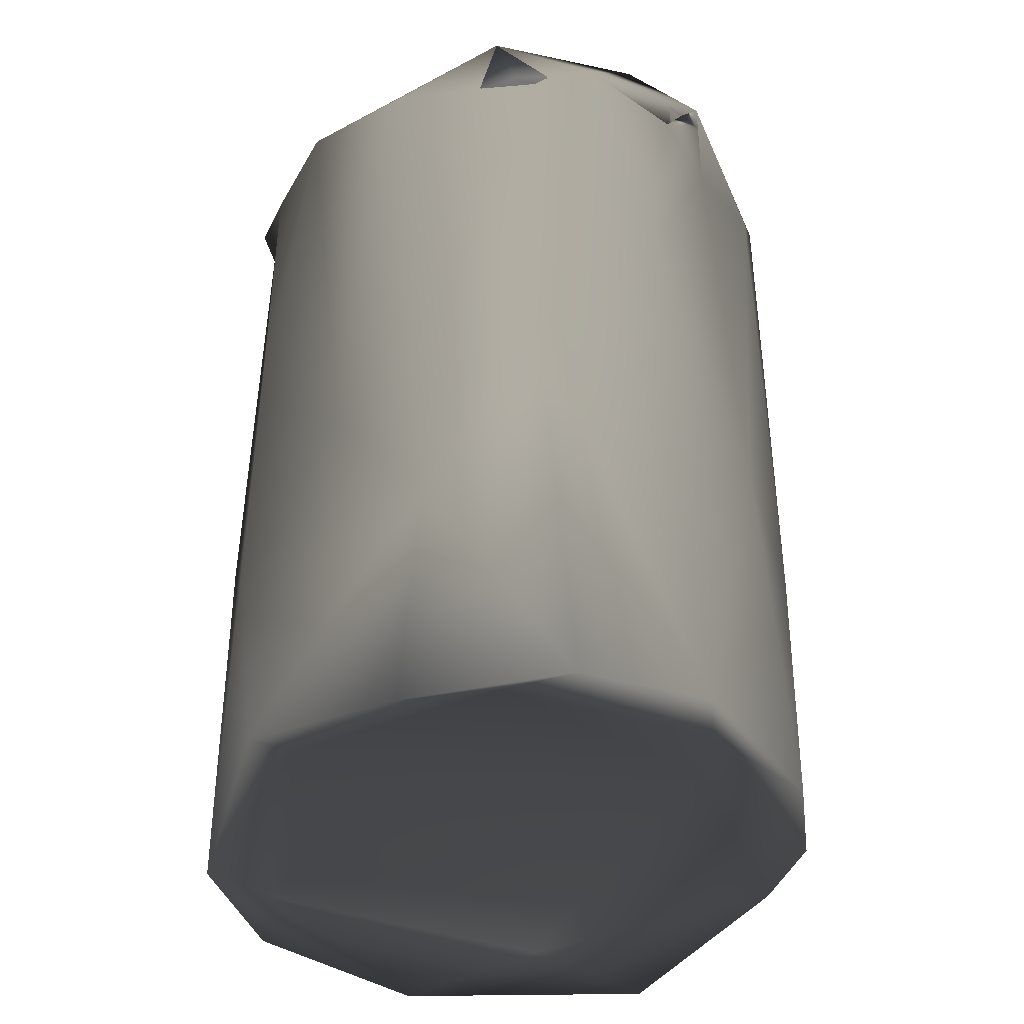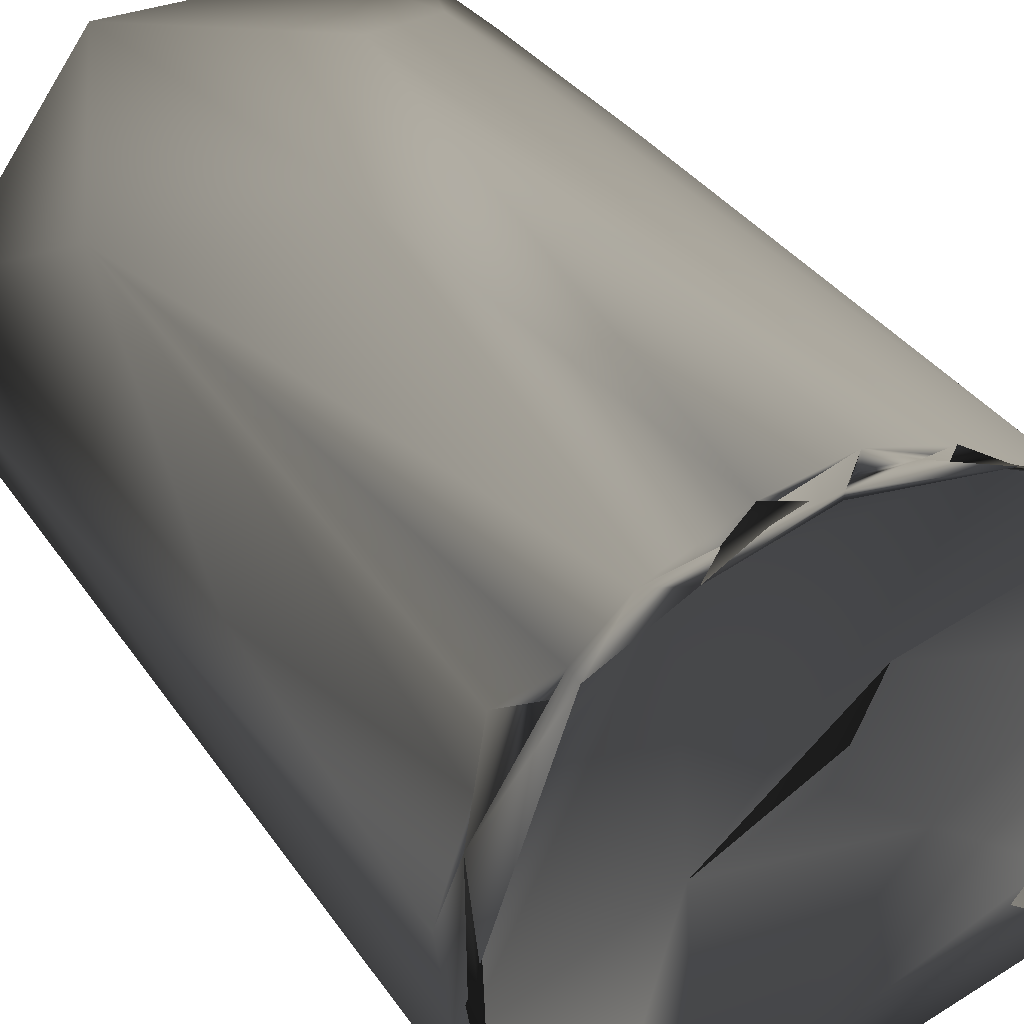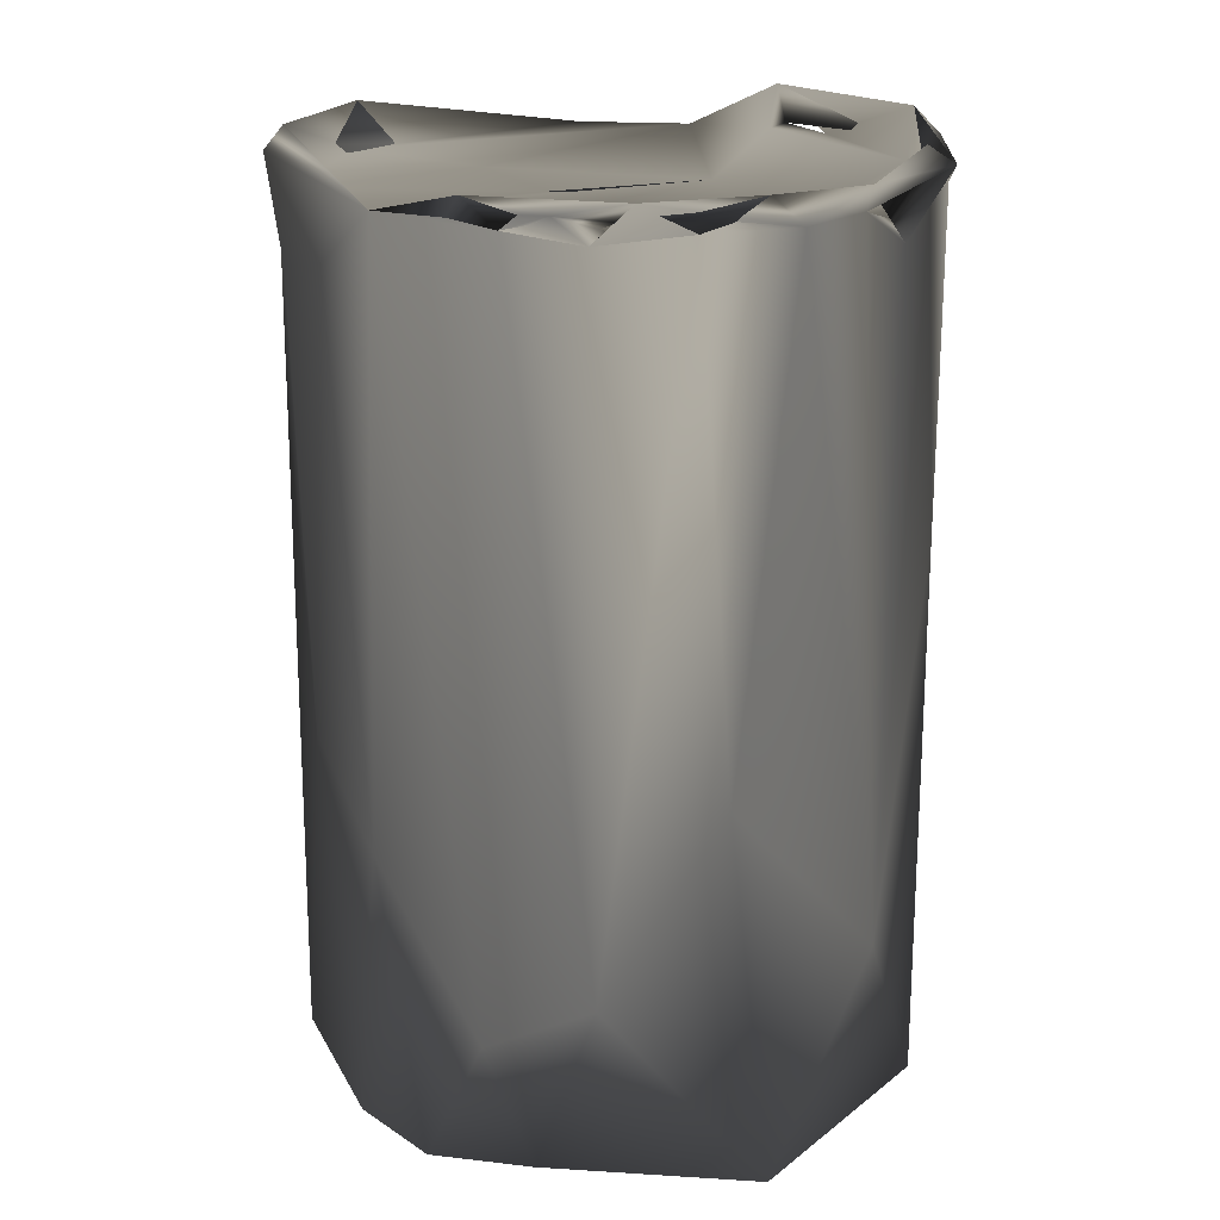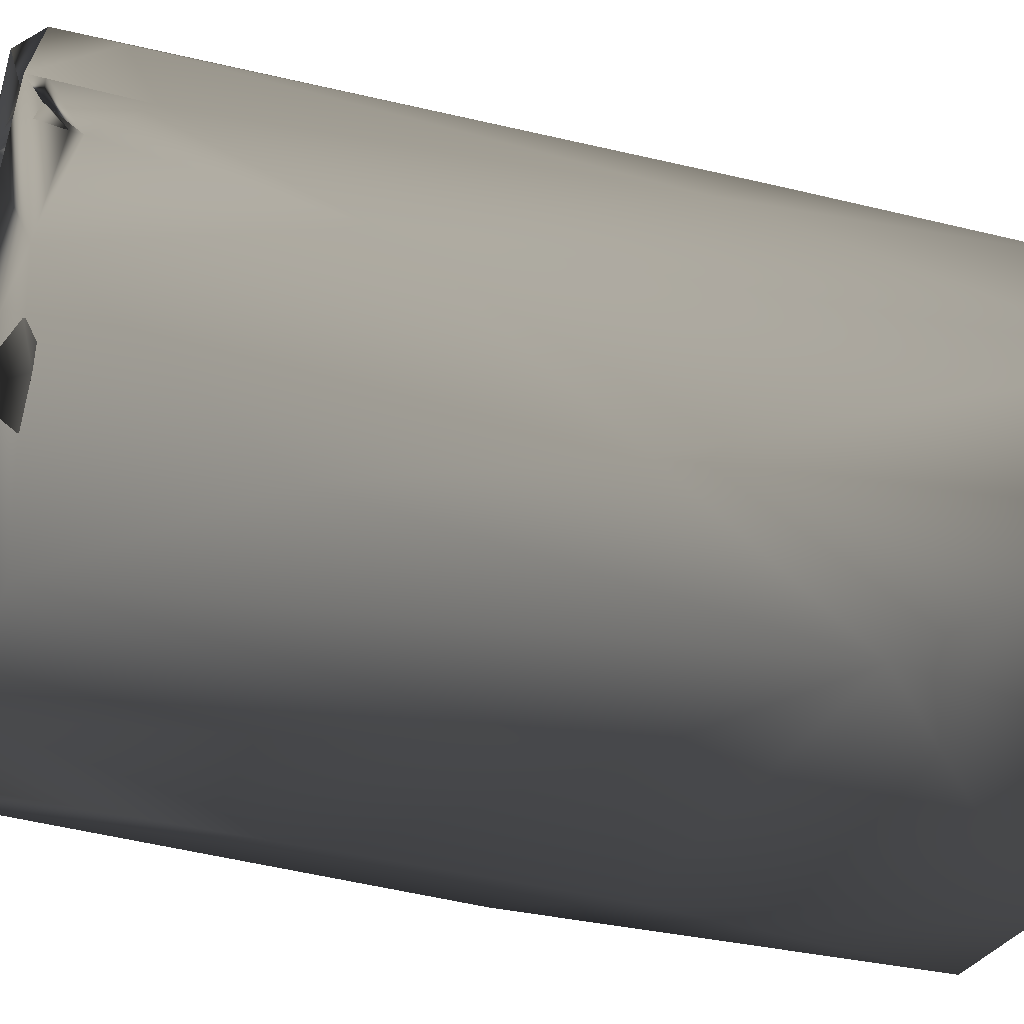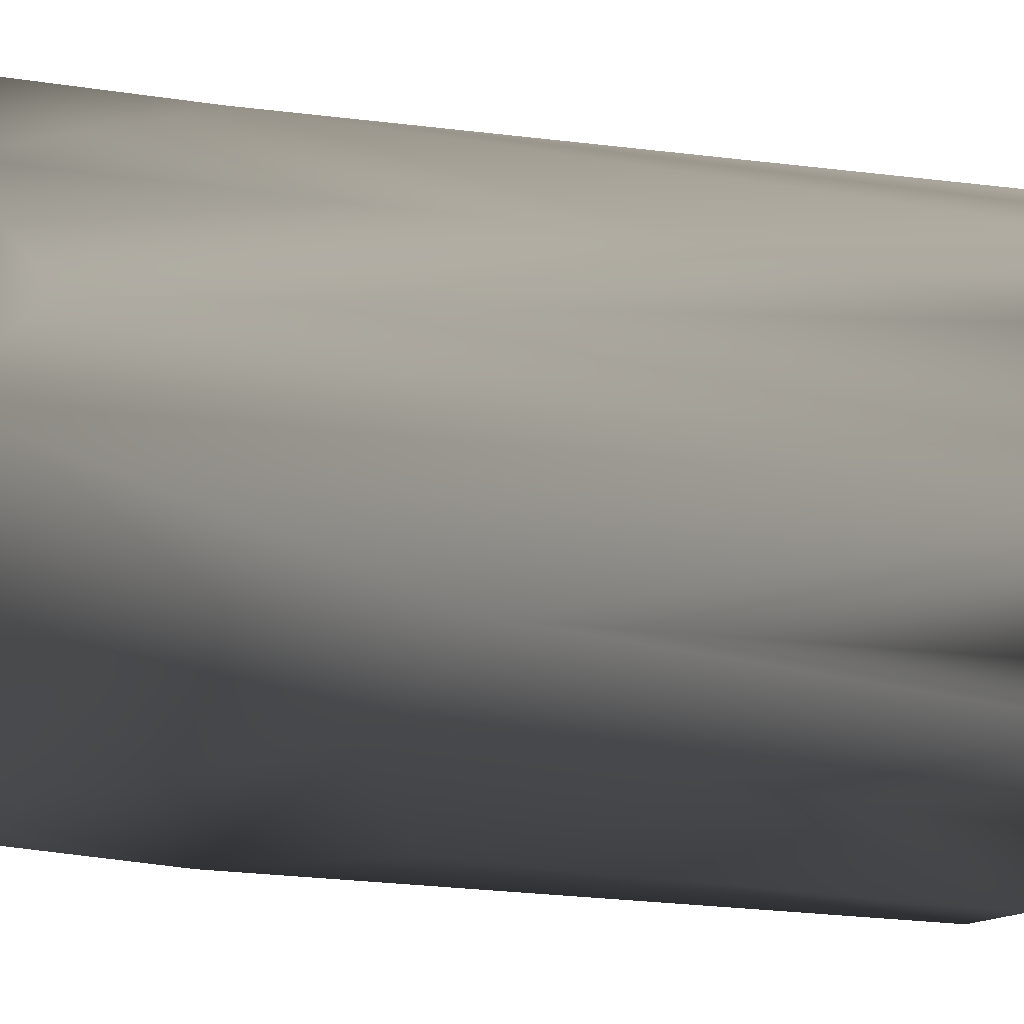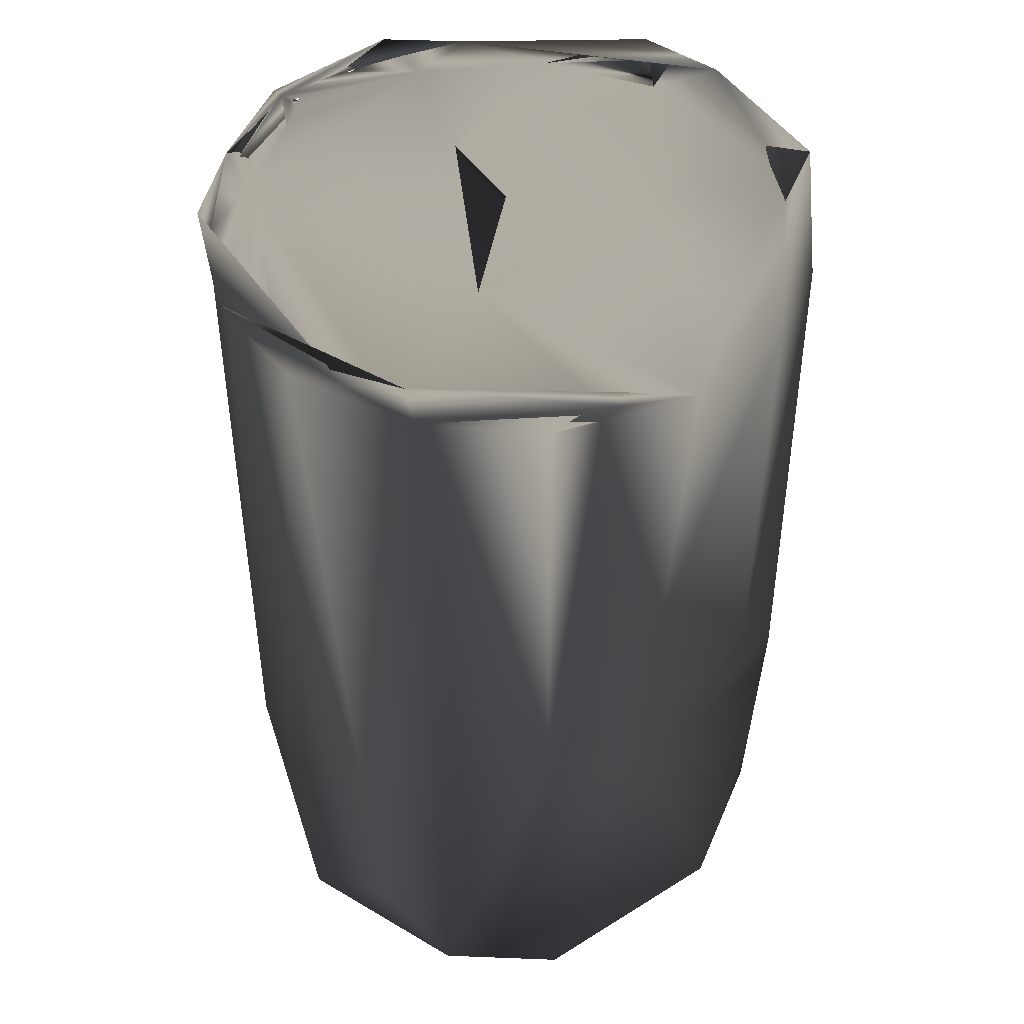
<metadata>
{"format":"obj","ext":"obj","renderer":"f3d","projection":"perspective","resolution":1024,"background":"white","views":[{"elev":-40.7,"azim":54.8,"up":"+Z"},{"elev":35.7,"azim":-30.1,"up":"+Y"},{"elev":20.4,"azim":179.3,"up":"+Z"},{"elev":-39.6,"azim":73.5,"up":"+Y"},{"elev":-31.3,"azim":-100.1,"up":"+Y"},{"elev":46.4,"azim":-51.5,"up":"+Z"}]}
</metadata>
<code>
v 0.002641 -0.02559 -0.04407 0.749 0.749 0.749
v -0.0243 -0.009813 -0.04369 0.749 0.749 0.749
v 0.001213 -0.03001 -0.0435 0.749 0.749 0.749
v -0.02259 -0.02204 -0.001658 0.749 0.749 0.749
v -0.01007 -0.02738 -0.01076 0.749 0.749 0.749
v -0.01731 -0.02382 0.04997 0.749 0.749 0.749
v -0.02859 -0.01063 -0.04712 0.749 0.749 0.749
v 0.0203 -0.02387 -0.04713 0.749 0.749 0.749
v -0.02087 -0.02239 -0.04605 0.749 0.749 0.749
v 0.02352 -0.0237 -0.02109 0.749 0.749 0.749
v 0.009988 -0.02726 -0.00348 0.749 0.749 0.749
v 0.0315 -0.01412 0.000992 0.749 0.749 0.749
v 0.02284 0.0129 -0.04318 0.749 0.749 0.749
v 0.01004 0.03308 -0.04497 0.749 0.749 0.749
v -0.01777 0.02057 -0.04353 0.749 0.749 0.749
v -0.02765 0.0177 0.04944 0.749 0.749 0.749
v -0.01351 0.03268 -0.04716 0.749 0.749 0.749
v 0.003798 0.03638 -0.02555 0.749 0.749 0.749
v -0.03035 0.01059 -0.04692 0.749 0.749 0.749
v 0.01505 0.03338 -0.03112 0.749 0.749 0.749
v 0.031 0.007873 -0.04482 0.749 0.749 0.749
v 0.02371 -0.01372 -0.04362 0.749 0.749 0.749
v 0.03238 -0.0103 -0.04521 0.749 0.749 0.749
v 0.03517 0.000747 0.02372 0.749 0.749 0.749
v 0.03186 0.01589 -0.004927 0.749 0.749 0.749
v 0.02575 0.02572 -0.01376 0.749 0.749 0.749
v 0.02808 0.02275 -0.04444 0.749 0.749 0.749
v 0.02104 0.0292 -0.04587 0.749 0.749 0.749
v 0.03509 0.004585 -0.04391 0.749 0.749 0.749
v -0.009448 -0.02755 0.01618 0.749 0.749 0.749
v -0.03034 0.0101 0.01333 0.749 0.749 0.749
v -0.02132 -0.02048 0.04935 0.749 0.749 0.749
v -0.02968 -0.0099 0.05066 0.749 0.749 0.749
v -0.02844 -0.006613 0.04895 0.749 0.749 0.749
v -0.03105 0.005859 0.04922 0.749 0.749 0.749
v -0.03091 -0.001829 -0.03724 0.749 0.749 0.749
v -0.02923 -0.008615 0.05425 0.749 0.749 0.749
v -0.03121 -0.002313 0.05238 0.749 0.749 0.749
v -0.03031 0.01582 0.0527 0.749 0.749 0.749
v -0.02431 0.02107 0.04842 0.749 0.749 0.749
v -0.02122 0.02761 0.05312 0.749 0.749 0.749
v -0.00714 -0.02872 0.04905 0.749 0.749 0.749
v 0.02696 -0.01967 0.02756 0.749 0.749 0.749
v 0.01751 -0.0263 0.04755 0.749 0.749 0.749
v 0.03462 0.004659 0.04768 0.749 0.749 0.749
v -0.008183 -0.00058 0.0482 0.749 0.749 0.749
v 0.005266 0.002389 0.04751 0.749 0.749 0.749
v 0.00808 0.01597 0.05029 0.749 0.749 0.749
v 0.01513 -0.00488 0.04877 0.749 0.749 0.749
v 0.03317 0.006318 0.04877 0.749 0.749 0.749
v 0.005004 -0.03042 0.04901 0.749 0.749 0.749
v 0.02856 -0.01812 0.05338 0.749 0.749 0.749
v 0.03391 -0.007153 0.05055 0.749 0.749 0.749
v 0.02879 -0.01528 0.04873 0.749 0.749 0.749
v 0.03459 -0.001339 0.05368 0.749 0.749 0.749
v -0.01689 -0.02594 0.05301 0.749 0.749 0.749
v -0.01542 -0.02356 0.04933 0.749 0.749 0.749
v -0.01641 -0.02496 0.05399 0.749 0.749 0.749
v -0.02434 0.02352 -0.02528 0.749 0.749 0.749
v -0.009 0.03467 -0.005276 0.749 0.749 0.749
v -0.01497 0.03145 0.05009 0.749 0.749 0.749
v -0.005266 0.03563 0.05033 0.749 0.749 0.749
v -0.02494 0.02217 0.04659 0.749 0.749 0.749
v -0.02069 0.02709 0.05054 0.749 0.749 0.749
v 0.01819 0.02997 0.04878 0.749 0.749 0.749
v -0.02165 0.02557 0.05164 0.749 0.749 0.749
v -0.01167 0.03248 0.05316 0.749 0.749 0.749
v 0.02901 0.02204 0.04478 0.749 0.749 0.749
v 0.03347 0.01021 0.05063 0.749 0.749 0.749
v 0.03372 0.01068 0.04211 0.749 0.749 0.749
v -0.01137 0.0297 0.04905 0.749 0.749 0.749
v 0.02862 0.01916 0.04898 0.749 0.749 0.749
v 0.004347 0.03629 0.04941 0.749 0.749 0.749
v 0.03537 0.009242 0.05299 0.749 0.749 0.749
v 0.03471 0.007152 0.05117 0.749 0.749 0.749
v -1.6e-05 0.03451 0.049 0.749 0.749 0.749
v 0.02393 0.02779 0.05093 0.749 0.749 0.749
v 0.001976 0.03526 0.05044 0.749 0.749 0.749
v 0.001739 0.0355 0.05135 0.749 0.749 0.749
v 0.003442 0.03555 0.05079 0.749 0.749 0.749
v 0.000346 0.0353 0.05293 0.749 0.749 0.749
v 0.01221 0.03457 0.05049 0.749 0.749 0.749
v 0.0157 0.03309 0.05334 0.749 0.749 0.749
v 0.007712 0.03569 0.052 0.749 0.749 0.749
v 0.000258 0.03636 0.05321 0.749 0.749 0.749
v 0.03411 0.01089 0.05121 0.749 0.749 0.749
f 9 2 1
f 2 9 7
f 5 3 10
f 5 9 3
f 4 9 5
f 7 9 4
f 6 5 30
f 6 4 5
f 3 1 8
f 1 3 9
f 19 7 36
f 8 1 22
f 10 8 23
f 5 10 11
f 30 5 11
f 51 30 11
f 43 10 12
f 43 44 10
f 8 10 3
f 44 11 10
f 2 15 13
f 21 13 28
f 19 36 31
f 19 15 2
f 19 31 59
f 16 59 31
f 15 14 13
f 15 17 14
f 14 28 13
f 2 7 19
f 59 17 19
f 19 17 15
f 60 18 17
f 18 14 17
f 20 28 14
f 20 14 18
f 2 13 1
f 10 23 12
f 13 22 1
f 21 29 23
f 22 13 21
f 27 25 29
f 27 28 26
f 12 23 29
f 24 12 29
f 25 24 29
f 68 25 26
f 77 26 20
f 23 8 22
f 21 23 22
f 21 28 27
f 27 29 21
f 26 25 27
f 28 20 26
f 33 7 4
f 35 31 36
f 7 33 36
f 33 35 36
f 38 35 33
f 4 6 32
f 46 34 57
f 46 71 34
f 35 34 71
f 40 35 71
f 33 4 32
f 16 31 35
f 58 57 6
f 33 6 56
f 56 58 37
f 6 57 32
f 37 58 32
f 56 37 33
f 38 33 37
f 37 32 34
f 32 58 33
f 58 6 33
f 32 57 34
f 35 39 37
f 37 34 35
f 35 38 39
f 16 37 39
f 38 37 16
f 16 35 40
f 39 63 16
f 39 38 41
f 41 40 66
f 38 16 40
f 38 40 41
f 30 42 6
f 51 42 30
f 44 51 11
f 46 42 49
f 51 54 42
f 42 54 49
f 54 50 49
f 43 12 53
f 42 46 57
f 49 47 46
f 48 46 47
f 50 48 49
f 51 44 52
f 52 54 51
f 12 24 53
f 53 52 44
f 53 44 43
f 54 52 55
f 55 52 53
f 53 74 55
f 55 50 54
f 50 53 45
f 56 6 42
f 56 42 58
f 58 42 57
f 47 49 48
f 50 74 53
f 60 17 59
f 63 59 16
f 61 60 59
f 62 18 60
f 62 60 61
f 64 59 63
f 64 61 59
f 39 66 63
f 66 40 63
f 40 64 63
f 71 64 40
f 64 71 67
f 71 62 67
f 71 65 76
f 71 76 62
f 39 64 66
f 67 66 64
f 41 66 67
f 41 64 39
f 41 61 64
f 67 61 41
f 82 20 18
f 45 24 70
f 45 53 24
f 69 72 45
f 65 71 46
f 46 72 65
f 72 48 50
f 82 77 20
f 70 74 72
f 77 86 69
f 77 72 86
f 86 72 74
f 24 25 70
f 68 26 77
f 70 25 68
f 62 73 18
f 82 18 73
f 75 74 50
f 50 55 75
f 72 50 45
f 48 72 46
f 76 73 62
f 81 73 76
f 85 73 61
f 62 61 81
f 61 73 81
f 81 76 79
f 79 76 78
f 77 83 65
f 77 65 72
f 65 80 76
f 79 78 73
f 78 76 80
f 81 80 65
f 81 79 80
f 84 73 80
f 80 73 78
f 84 65 73
f 81 65 84
f 73 85 79
f 84 79 85
f 84 80 79
f 82 65 83
f 84 77 82
f 82 73 65
f 81 84 82
f 83 81 82
f 81 83 85
f 83 84 85
f 77 84 83
f 67 62 81
f 85 67 81
f 61 67 85
f 74 75 86
f 55 74 77
f 69 45 75
f 70 86 45
f 69 70 72
f 86 70 69
f 55 77 69
f 68 74 70
f 69 75 55
f 75 45 86
f 77 74 68

</code>
